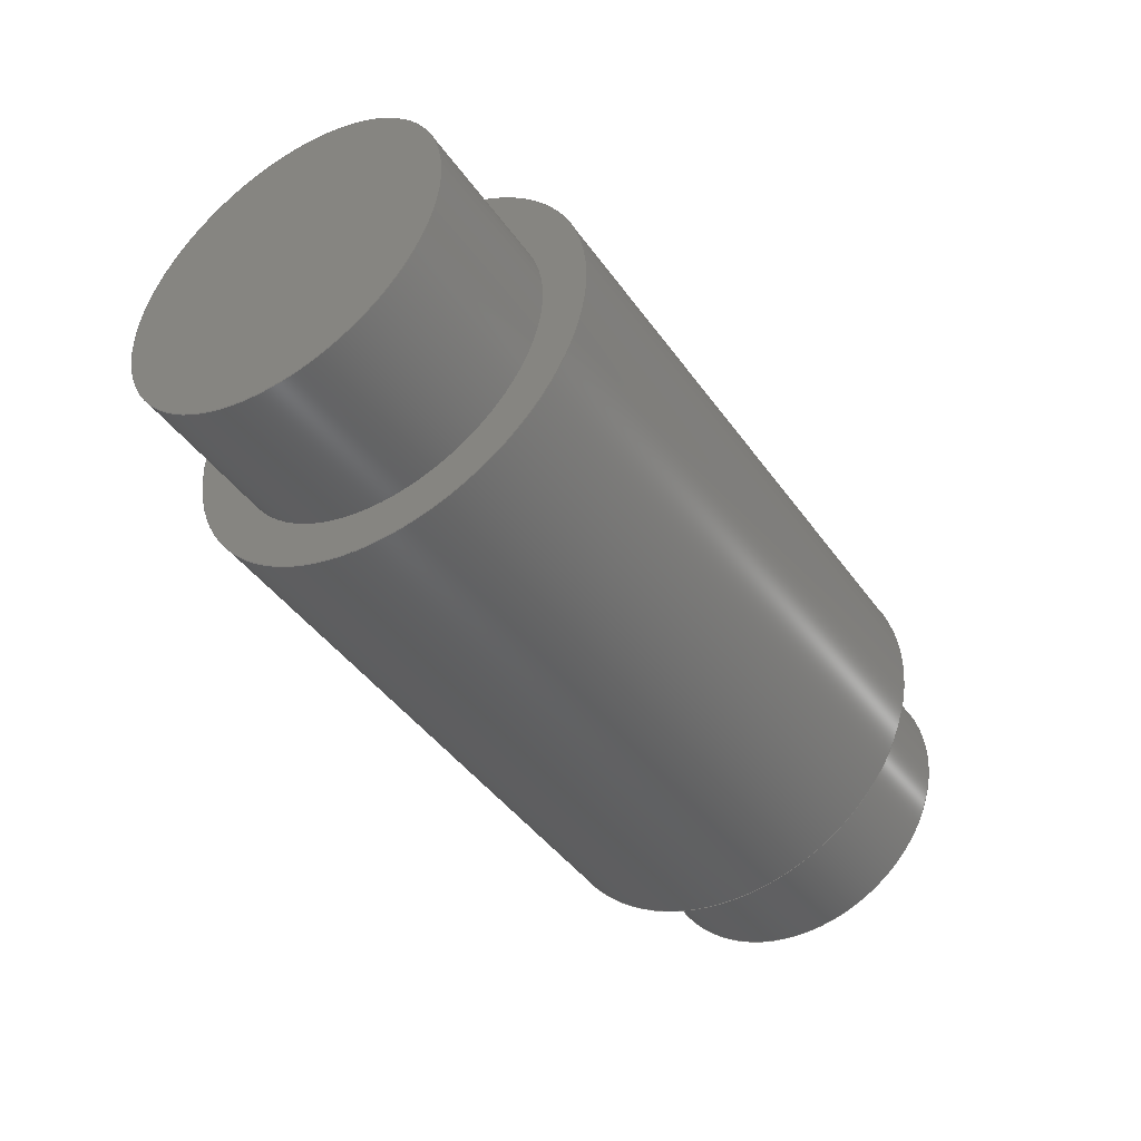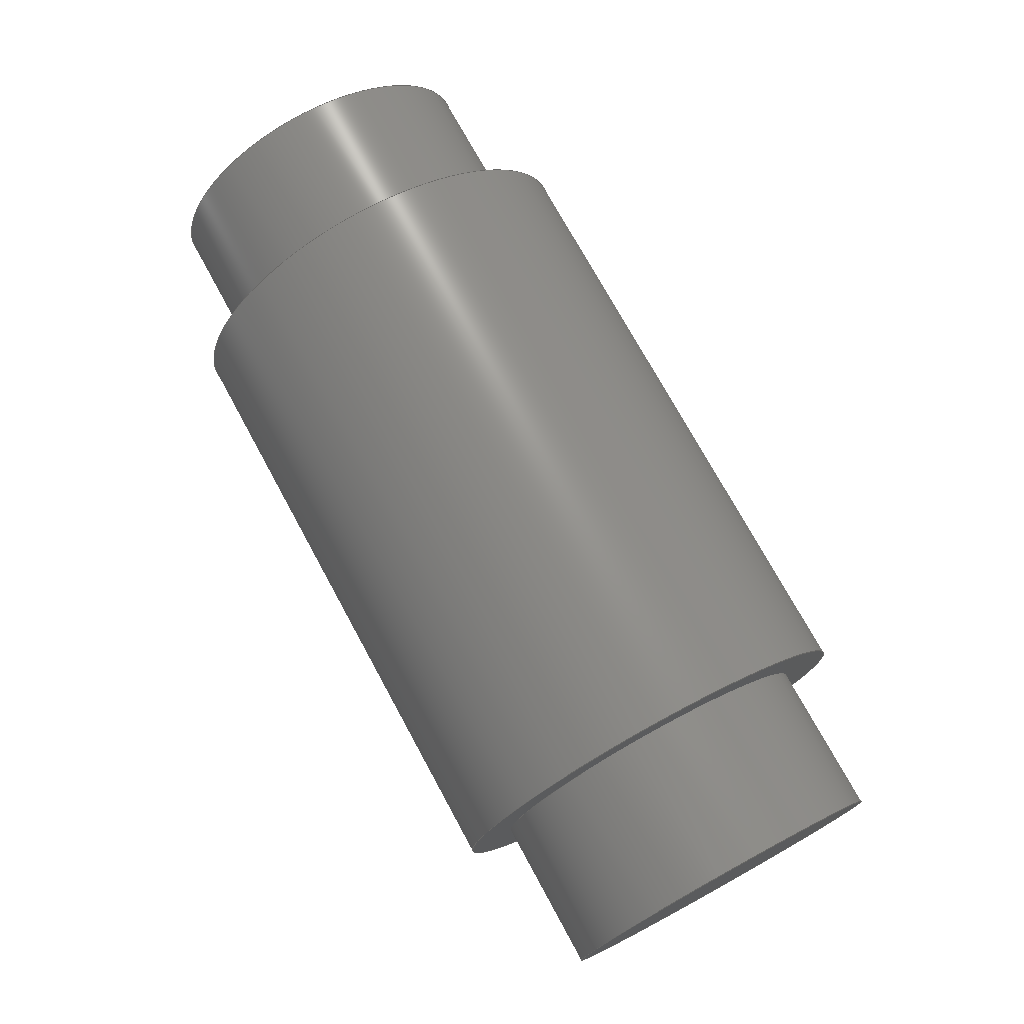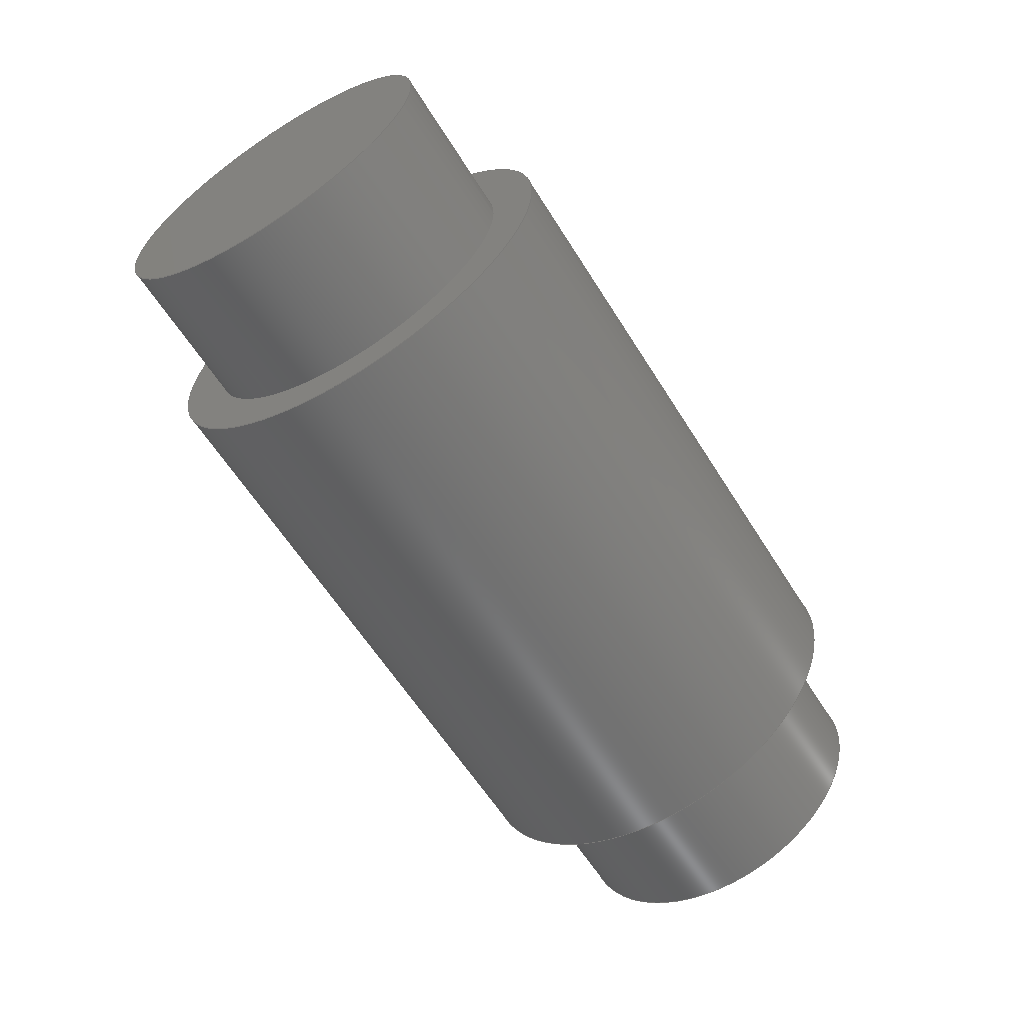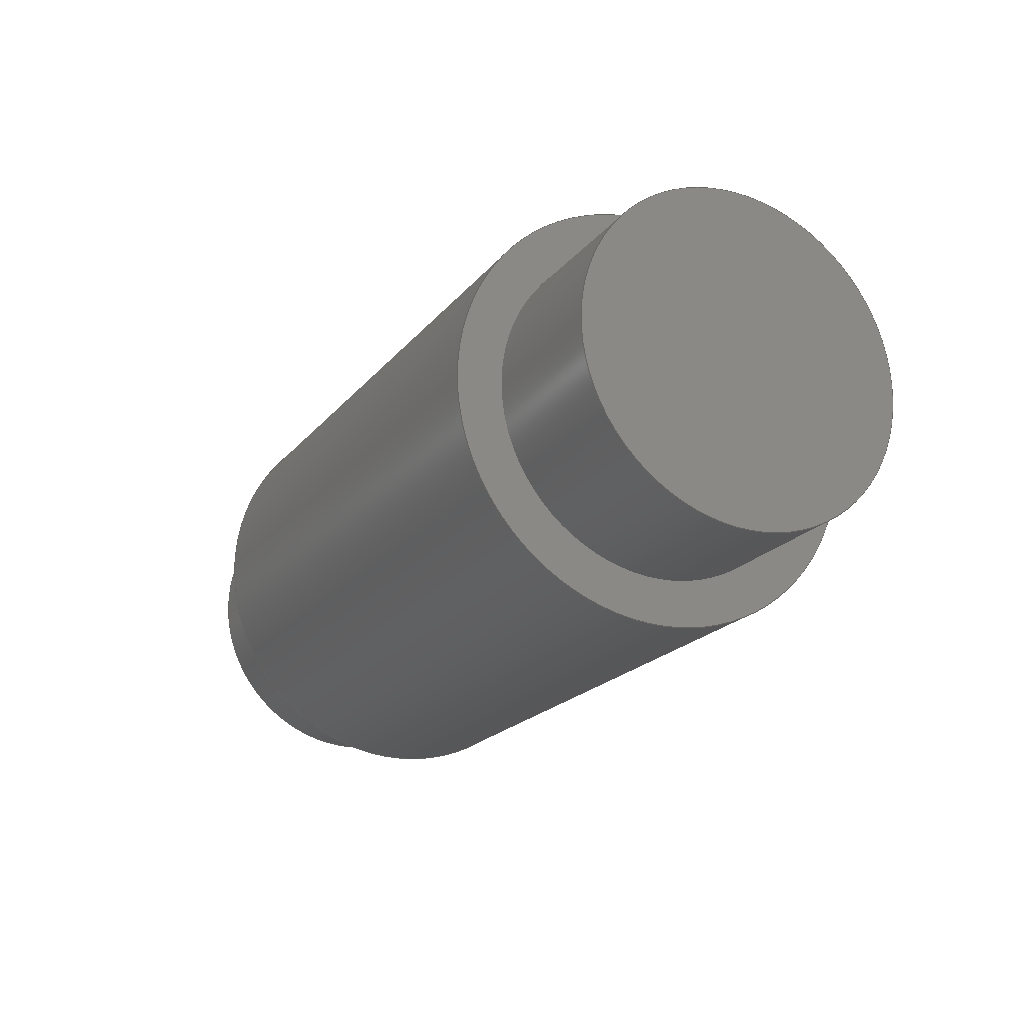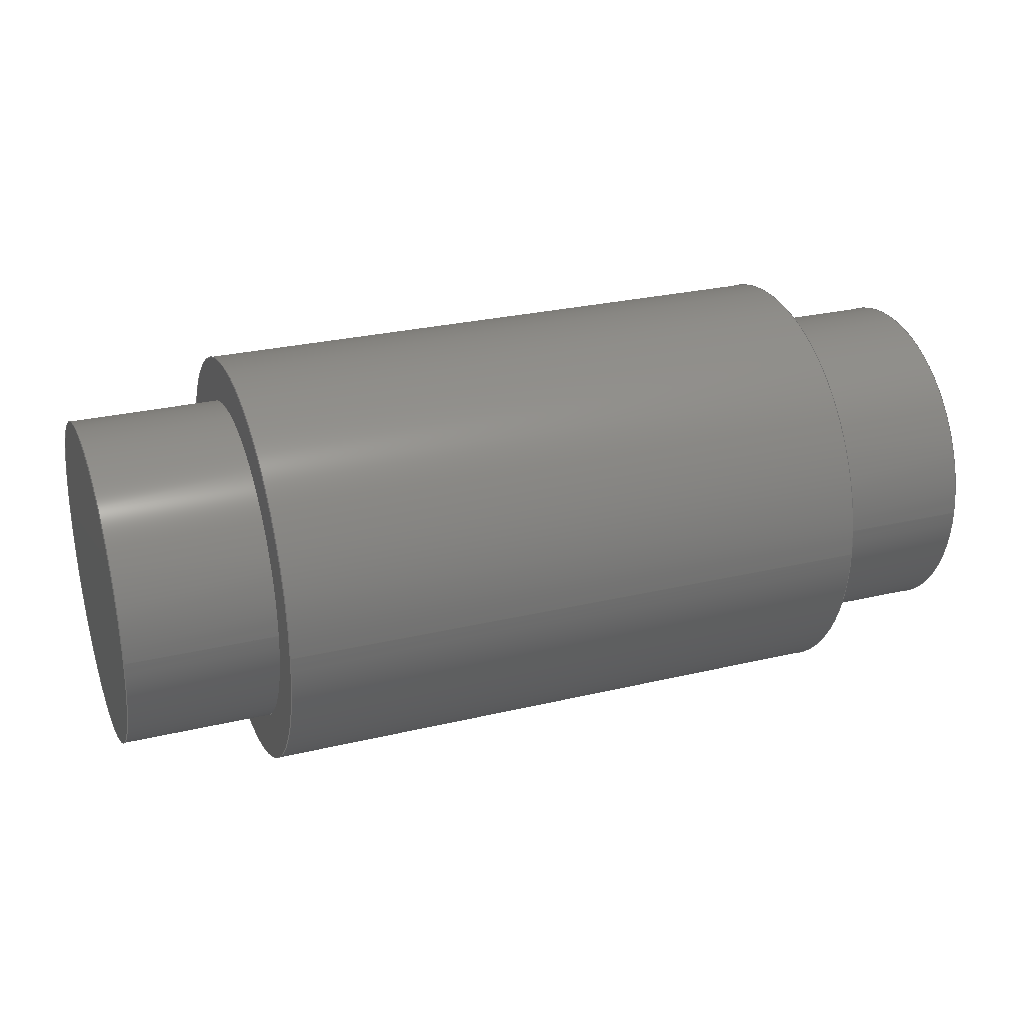
<metadata>
{"format":"step","ext":"step","renderer":"f3d","projection":"perspective","resolution":1024,"background":"white","views":[{"elev":-43.7,"azim":-57.2,"up":"+Y"},{"elev":73.9,"azim":-118.6,"up":"+Y"},{"elev":-60.7,"azim":-58.1,"up":"+Y"},{"elev":-20.3,"azim":-117.2,"up":"+Z"},{"elev":27.7,"azim":-20.0,"up":"+Y"}]}
</metadata>
<code>
ISO-10303-21;
DATA;
#1=MECHANICAL_DESIGN_GEOMETRIC_PRESENTATION_REPRESENTATION('',(#4),#212);
#2=SHAPE_REPRESENTATION_RELATIONSHIP('SRR','None',#219,#3);
#3=ADVANCED_BREP_SHAPE_REPRESENTATION('',(#5),#211);
#4=STYLED_ITEM('',(#229),#5);
#5=MANIFOLD_SOLID_BREP('Body1',#108);
#6=FACE_BOUND('',#36,.T.);
#7=FACE_BOUND('',#38,.T.);
#8=FACE_BOUND('',#41,.T.);
#9=LINE('',#185,#13);
#10=LINE('',#191,#14);
#11=LINE('',#197,#15);
#12=LINE('',#207,#16);
#13=VECTOR('',#147,2.5);
#14=VECTOR('',#154,5.5);
#15=VECTOR('',#161,5.5);
#16=VECTOR('',#176,7);
#17=CYLINDRICAL_SURFACE('',#124,2.5);
#18=CYLINDRICAL_SURFACE('',#126,5.5);
#19=CYLINDRICAL_SURFACE('',#129,5.5);
#20=CYLINDRICAL_SURFACE('',#136,7);
#21=FACE_OUTER_BOUND('',#30,.T.);
#22=FACE_OUTER_BOUND('',#31,.T.);
#23=FACE_OUTER_BOUND('',#32,.T.);
#24=FACE_OUTER_BOUND('',#33,.T.);
#25=FACE_OUTER_BOUND('',#34,.T.);
#26=FACE_OUTER_BOUND('',#35,.T.);
#27=FACE_OUTER_BOUND('',#37,.T.);
#28=FACE_OUTER_BOUND('',#39,.T.);
#29=FACE_OUTER_BOUND('',#40,.T.);
#30=EDGE_LOOP('',(#70));
#31=EDGE_LOOP('',(#71,#72,#73,#74));
#32=EDGE_LOOP('',(#75,#76,#77,#78));
#33=EDGE_LOOP('',(#79,#80,#81,#82));
#34=EDGE_LOOP('',(#83));
#35=EDGE_LOOP('',(#84));
#36=EDGE_LOOP('',(#85));
#37=EDGE_LOOP('',(#86));
#38=EDGE_LOOP('',(#87));
#39=EDGE_LOOP('',(#88,#89,#90,#91));
#40=EDGE_LOOP('',(#92));
#41=EDGE_LOOP('',(#93));
#42=CIRCLE('',#123,2.5);
#43=CIRCLE('',#125,2.5);
#44=CIRCLE('',#127,5.5);
#45=CIRCLE('',#128,5.5);
#46=CIRCLE('',#130,5.5);
#47=CIRCLE('',#131,5.5);
#48=CIRCLE('',#135,7);
#49=CIRCLE('',#137,7);
#50=VERTEX_POINT('',#181);
#51=VERTEX_POINT('',#184);
#52=VERTEX_POINT('',#188);
#53=VERTEX_POINT('',#190);
#54=VERTEX_POINT('',#194);
#55=VERTEX_POINT('',#196);
#56=VERTEX_POINT('',#202);
#57=VERTEX_POINT('',#205);
#58=EDGE_CURVE('',#50,#50,#42,.T.);
#59=EDGE_CURVE('',#50,#51,#9,.T.);
#60=EDGE_CURVE('',#51,#51,#43,.T.);
#61=EDGE_CURVE('',#52,#52,#44,.T.);
#62=EDGE_CURVE('',#52,#53,#10,.T.);
#63=EDGE_CURVE('',#53,#53,#45,.T.);
#64=EDGE_CURVE('',#54,#54,#46,.T.);
#65=EDGE_CURVE('',#54,#55,#11,.T.);
#66=EDGE_CURVE('',#55,#55,#47,.T.);
#67=EDGE_CURVE('',#56,#56,#48,.T.);
#68=EDGE_CURVE('',#57,#57,#49,.T.);
#69=EDGE_CURVE('',#57,#56,#12,.T.);
#70=ORIENTED_EDGE('',*,*,#58,.F.);
#71=ORIENTED_EDGE('',*,*,#58,.T.);
#72=ORIENTED_EDGE('',*,*,#59,.T.);
#73=ORIENTED_EDGE('',*,*,#60,.F.);
#74=ORIENTED_EDGE('',*,*,#59,.F.);
#75=ORIENTED_EDGE('',*,*,#61,.F.);
#76=ORIENTED_EDGE('',*,*,#62,.T.);
#77=ORIENTED_EDGE('',*,*,#63,.F.);
#78=ORIENTED_EDGE('',*,*,#62,.F.);
#79=ORIENTED_EDGE('',*,*,#64,.F.);
#80=ORIENTED_EDGE('',*,*,#65,.T.);
#81=ORIENTED_EDGE('',*,*,#66,.F.);
#82=ORIENTED_EDGE('',*,*,#65,.F.);
#83=ORIENTED_EDGE('',*,*,#66,.T.);
#84=ORIENTED_EDGE('',*,*,#61,.T.);
#85=ORIENTED_EDGE('',*,*,#60,.T.);
#86=ORIENTED_EDGE('',*,*,#67,.T.);
#87=ORIENTED_EDGE('',*,*,#64,.T.);
#88=ORIENTED_EDGE('',*,*,#68,.F.);
#89=ORIENTED_EDGE('',*,*,#69,.T.);
#90=ORIENTED_EDGE('',*,*,#67,.F.);
#91=ORIENTED_EDGE('',*,*,#69,.F.);
#92=ORIENTED_EDGE('',*,*,#68,.T.);
#93=ORIENTED_EDGE('',*,*,#63,.T.);
#94=PLANE('',#122);
#95=PLANE('',#132);
#96=PLANE('',#133);
#97=PLANE('',#134);
#98=PLANE('',#138);
#99=ADVANCED_FACE('',(#21),#94,.T.);
#100=ADVANCED_FACE('',(#22),#17,.F.);
#101=ADVANCED_FACE('',(#23),#18,.T.);
#102=ADVANCED_FACE('',(#24),#19,.T.);
#103=ADVANCED_FACE('',(#25),#95,.F.);
#104=ADVANCED_FACE('',(#26,#6),#96,.T.);
#105=ADVANCED_FACE('',(#27,#7),#97,.F.);
#106=ADVANCED_FACE('',(#28),#20,.T.);
#107=ADVANCED_FACE('',(#29,#8),#98,.T.);
#108=CLOSED_SHELL('',(#99,#100,#101,#102,#103,#104,#105,#106,#107));
#109=DERIVED_UNIT_ELEMENT(#111,1);
#110=DERIVED_UNIT_ELEMENT(#214,3);
#111=(
MASS_UNIT()
NAMED_UNIT(*)
SI_UNIT(.KILO.,.GRAM.)
);
#112=DERIVED_UNIT((#109,#110));
#113=MEASURE_REPRESENTATION_ITEM('density measure',
POSITIVE_RATIO_MEASURE(7850),#112);
#114=PROPERTY_DEFINITION_REPRESENTATION(#119,#116);
#115=PROPERTY_DEFINITION_REPRESENTATION(#120,#117);
#116=REPRESENTATION('material name',(#118),#211);
#117=REPRESENTATION('density',(#113),#211);
#118=DESCRIPTIVE_REPRESENTATION_ITEM('Steel','Steel');
#119=PROPERTY_DEFINITION('material property','material name',#221);
#120=PROPERTY_DEFINITION('material property','density of part',#221);
#121=AXIS2_PLACEMENT_3D('placement',#179,#139,#140);
#122=AXIS2_PLACEMENT_3D('',#180,#141,#142);
#123=AXIS2_PLACEMENT_3D('',#182,#143,#144);
#124=AXIS2_PLACEMENT_3D('',#183,#145,#146);
#125=AXIS2_PLACEMENT_3D('',#186,#148,#149);
#126=AXIS2_PLACEMENT_3D('',#187,#150,#151);
#127=AXIS2_PLACEMENT_3D('',#189,#152,#153);
#128=AXIS2_PLACEMENT_3D('',#192,#155,#156);
#129=AXIS2_PLACEMENT_3D('',#193,#157,#158);
#130=AXIS2_PLACEMENT_3D('',#195,#159,#160);
#131=AXIS2_PLACEMENT_3D('',#198,#162,#163);
#132=AXIS2_PLACEMENT_3D('',#199,#164,#165);
#133=AXIS2_PLACEMENT_3D('',#200,#166,#167);
#134=AXIS2_PLACEMENT_3D('',#201,#168,#169);
#135=AXIS2_PLACEMENT_3D('',#203,#170,#171);
#136=AXIS2_PLACEMENT_3D('',#204,#172,#173);
#137=AXIS2_PLACEMENT_3D('',#206,#174,#175);
#138=AXIS2_PLACEMENT_3D('',#208,#177,#178);
#139=DIRECTION('axis',(0,0,1));
#140=DIRECTION('refdir',(1,0,0));
#141=DIRECTION('center_axis',(1,0,0));
#142=DIRECTION('ref_axis',(0,0,-1));
#143=DIRECTION('center_axis',(-1,0,0));
#144=DIRECTION('ref_axis',(0,0,-1));
#145=DIRECTION('center_axis',(1,0,0));
#146=DIRECTION('ref_axis',(0,0,-1));
#147=DIRECTION('',(1,0,0));
#148=DIRECTION('center_axis',(-1,0,0));
#149=DIRECTION('ref_axis',(0,0,-1));
#150=DIRECTION('center_axis',(1,0,0));
#151=DIRECTION('ref_axis',(0,0,-1));
#152=DIRECTION('center_axis',(1,0,0));
#153=DIRECTION('ref_axis',(0,0,-1));
#154=DIRECTION('',(-1,0,0));
#155=DIRECTION('center_axis',(-1,0,0));
#156=DIRECTION('ref_axis',(0,0,-1));
#157=DIRECTION('center_axis',(1,0,0));
#158=DIRECTION('ref_axis',(0,0,-1));
#159=DIRECTION('center_axis',(1,0,0));
#160=DIRECTION('ref_axis',(0,0,-1));
#161=DIRECTION('',(-1,0,0));
#162=DIRECTION('center_axis',(-1,0,0));
#163=DIRECTION('ref_axis',(0,0,-1));
#164=DIRECTION('center_axis',(1,0,0));
#165=DIRECTION('ref_axis',(0,0,-1));
#166=DIRECTION('center_axis',(1,0,0));
#167=DIRECTION('ref_axis',(0,0,-1));
#168=DIRECTION('center_axis',(1,0,0));
#169=DIRECTION('ref_axis',(0,0,-1));
#170=DIRECTION('center_axis',(-1,0,0));
#171=DIRECTION('ref_axis',(0,0,-1));
#172=DIRECTION('center_axis',(1,0,0));
#173=DIRECTION('ref_axis',(0,0,-1));
#174=DIRECTION('center_axis',(1,0,0));
#175=DIRECTION('ref_axis',(0,0,-1));
#176=DIRECTION('',(-1,0,0));
#177=DIRECTION('center_axis',(1,0,0));
#178=DIRECTION('ref_axis',(0,0,-1));
#179=CARTESIAN_POINT('',(0,0,0));
#180=CARTESIAN_POINT('Origin',(0,0,0));
#181=CARTESIAN_POINT('',(0,-3.062e-16,2.5));
#182=CARTESIAN_POINT('Origin',(0,0,0));
#183=CARTESIAN_POINT('Origin',(15,0,0));
#184=CARTESIAN_POINT('',(15,3.062e-16,2.5));
#185=CARTESIAN_POINT('',(15,-3.062e-16,2.5));
#186=CARTESIAN_POINT('Origin',(15,0,0));
#187=CARTESIAN_POINT('Origin',(0,0,0));
#188=CARTESIAN_POINT('',(15,-6.736e-16,5.5));
#189=CARTESIAN_POINT('Origin',(15,0,0));
#190=CARTESIAN_POINT('',(10,-6.736e-16,5.5));
#191=CARTESIAN_POINT('',(0,-6.736e-16,5.5));
#192=CARTESIAN_POINT('Origin',(10,0,0));
#193=CARTESIAN_POINT('Origin',(0,0,0));
#194=CARTESIAN_POINT('',(-10,-6.736e-16,5.5));
#195=CARTESIAN_POINT('Origin',(-10,0,0));
#196=CARTESIAN_POINT('',(-15,-6.736e-16,5.5));
#197=CARTESIAN_POINT('',(0,-6.736e-16,5.5));
#198=CARTESIAN_POINT('Origin',(-15,0,0));
#199=CARTESIAN_POINT('Origin',(-15,0,0));
#200=CARTESIAN_POINT('Origin',(15,0,0));
#201=CARTESIAN_POINT('Origin',(-10,0,0));
#202=CARTESIAN_POINT('',(-10,-8.573e-16,7));
#203=CARTESIAN_POINT('Origin',(-10,0,0));
#204=CARTESIAN_POINT('Origin',(0,0,0));
#205=CARTESIAN_POINT('',(10,-8.573e-16,7));
#206=CARTESIAN_POINT('Origin',(10,0,0));
#207=CARTESIAN_POINT('',(0,-8.573e-16,7));
#208=CARTESIAN_POINT('Origin',(10,0,0));
#209=UNCERTAINTY_MEASURE_WITH_UNIT(LENGTH_MEASURE(0.001),#213,
'DISTANCE_ACCURACY_VALUE',
'Maximum model space distance between geometric entities at asserted c
onnectivities');
#210=UNCERTAINTY_MEASURE_WITH_UNIT(LENGTH_MEASURE(0.001),#213,
'DISTANCE_ACCURACY_VALUE',
'Maximum model space distance between geometric entities at asserted c
onnectivities');
#211=(
GEOMETRIC_REPRESENTATION_CONTEXT(3)
GLOBAL_UNCERTAINTY_ASSIGNED_CONTEXT((#209))
GLOBAL_UNIT_ASSIGNED_CONTEXT((#213,#215,#216))
REPRESENTATION_CONTEXT('','3D')
);
#212=(
GEOMETRIC_REPRESENTATION_CONTEXT(3)
GLOBAL_UNCERTAINTY_ASSIGNED_CONTEXT((#210))
GLOBAL_UNIT_ASSIGNED_CONTEXT((#213,#215,#216))
REPRESENTATION_CONTEXT('','3D')
);
#213=(
LENGTH_UNIT()
NAMED_UNIT(*)
SI_UNIT(.CENTI.,.METRE.)
);
#214=(
LENGTH_UNIT()
NAMED_UNIT(*)
SI_UNIT($,.METRE.)
);
#215=(
NAMED_UNIT(*)
PLANE_ANGLE_UNIT()
SI_UNIT($,.RADIAN.)
);
#216=(
NAMED_UNIT(*)
SI_UNIT($,.STERADIAN.)
SOLID_ANGLE_UNIT()
);
#217=SHAPE_DEFINITION_REPRESENTATION(#218,#219);
#218=PRODUCT_DEFINITION_SHAPE('',$,#221);
#219=SHAPE_REPRESENTATION('',(#121),#211);
#220=PRODUCT_DEFINITION_CONTEXT('part definition',#225,'design');
#221=PRODUCT_DEFINITION('mozzo','mozzo',#222,#220);
#222=PRODUCT_DEFINITION_FORMATION('',$,#227);
#223=PRODUCT_RELATED_PRODUCT_CATEGORY('mozzo','mozzo',(#227));
#224=APPLICATION_PROTOCOL_DEFINITION('international standard',
'automotive_design',2009,#225);
#225=APPLICATION_CONTEXT(
'Core Data for Automotive Mechanical Design Process');
#226=PRODUCT_CONTEXT('part definition',#225,'mechanical');
#227=PRODUCT('mozzo','mozzo',$,(#226));
#228=PRESENTATION_STYLE_ASSIGNMENT((#230));
#229=PRESENTATION_STYLE_ASSIGNMENT((#231));
#230=SURFACE_STYLE_USAGE(.BOTH.,#232);
#231=SURFACE_STYLE_USAGE(.BOTH.,#233);
#232=SURFACE_SIDE_STYLE('',(#234));
#233=SURFACE_SIDE_STYLE('',(#235));
#234=SURFACE_STYLE_FILL_AREA(#236);
#235=SURFACE_STYLE_FILL_AREA(#237);
#236=FILL_AREA_STYLE('Steel - Satin',(#238));
#237=FILL_AREA_STYLE('Mahogany',(#239));
#238=FILL_AREA_STYLE_COLOUR('Steel - Satin',#240);
#239=FILL_AREA_STYLE_COLOUR('Mahogany',#241);
#240=COLOUR_RGB('Steel - Satin',0.6275,0.6275,0.6275);
#241=COLOUR_RGB('Mahogany',0,0,0);
ENDSEC;
END-ISO-10303-21;

</code>
